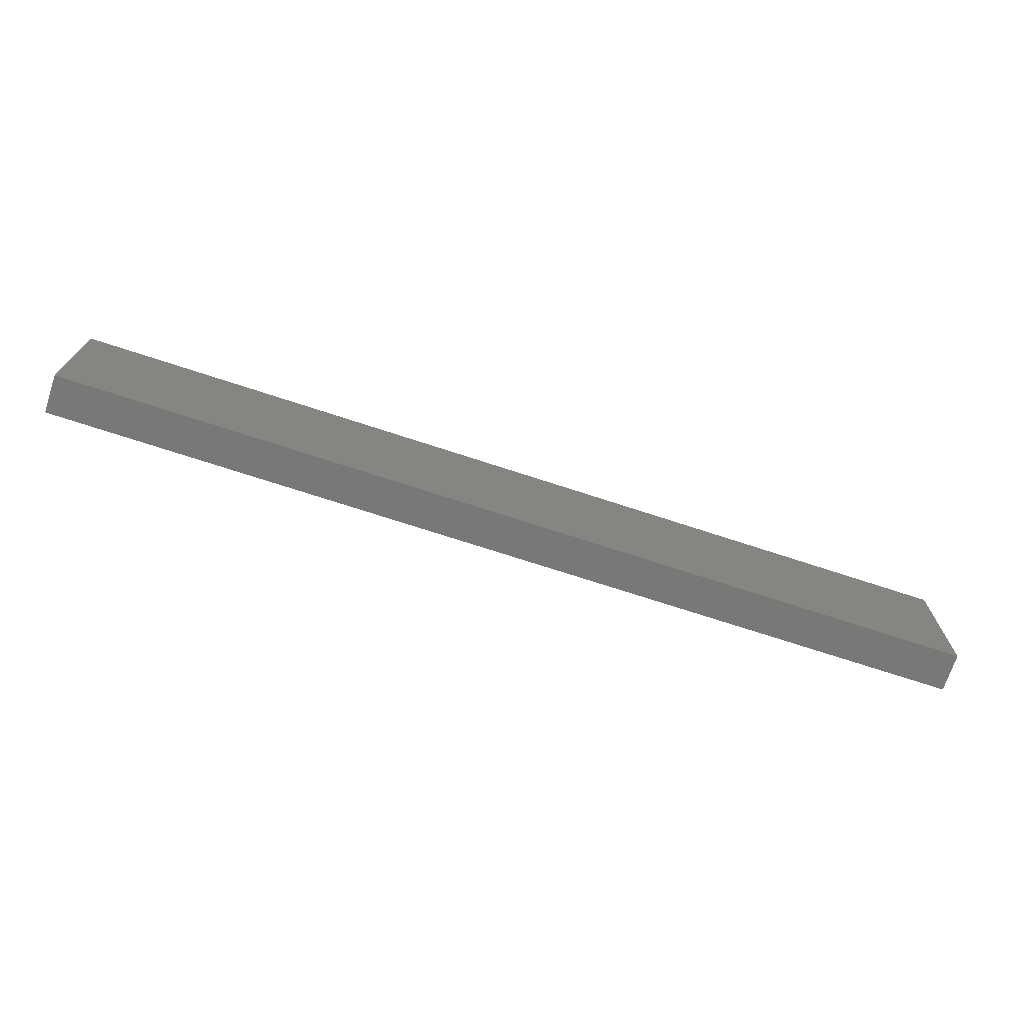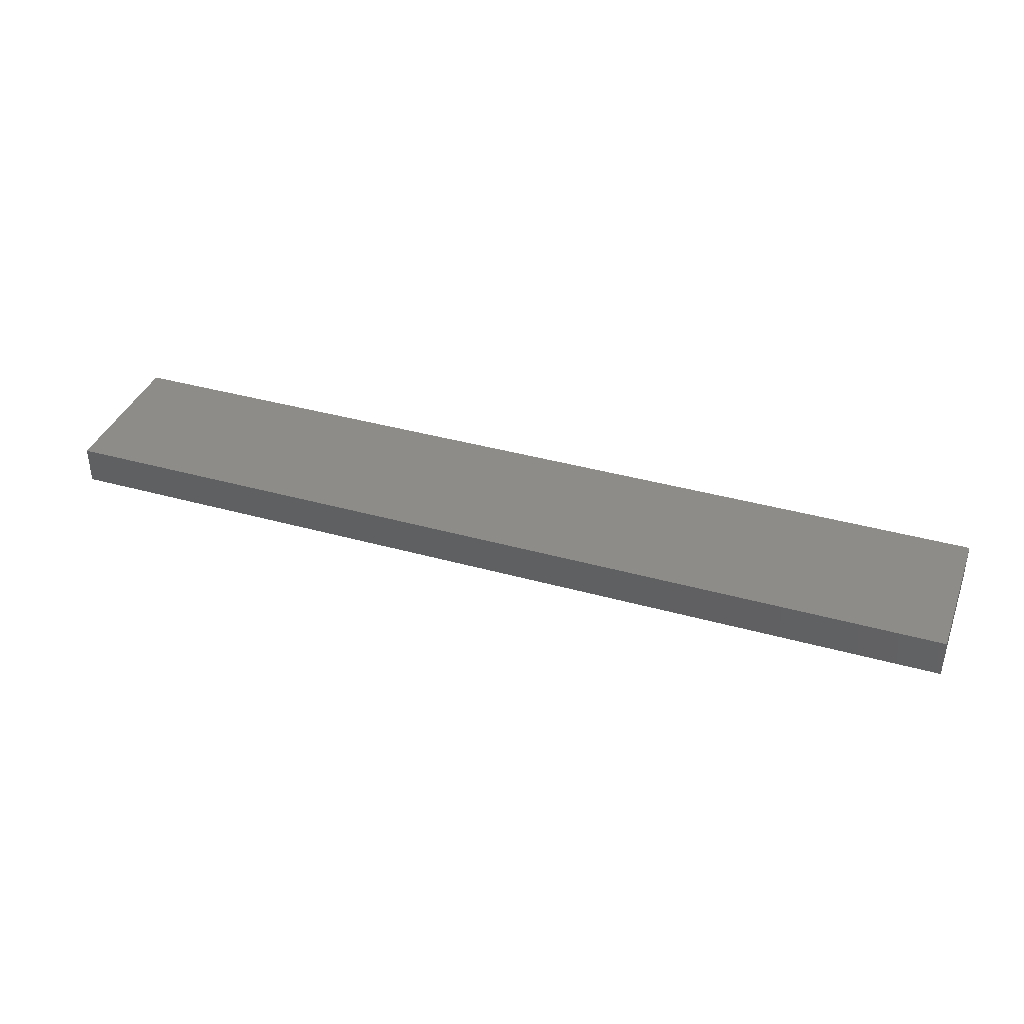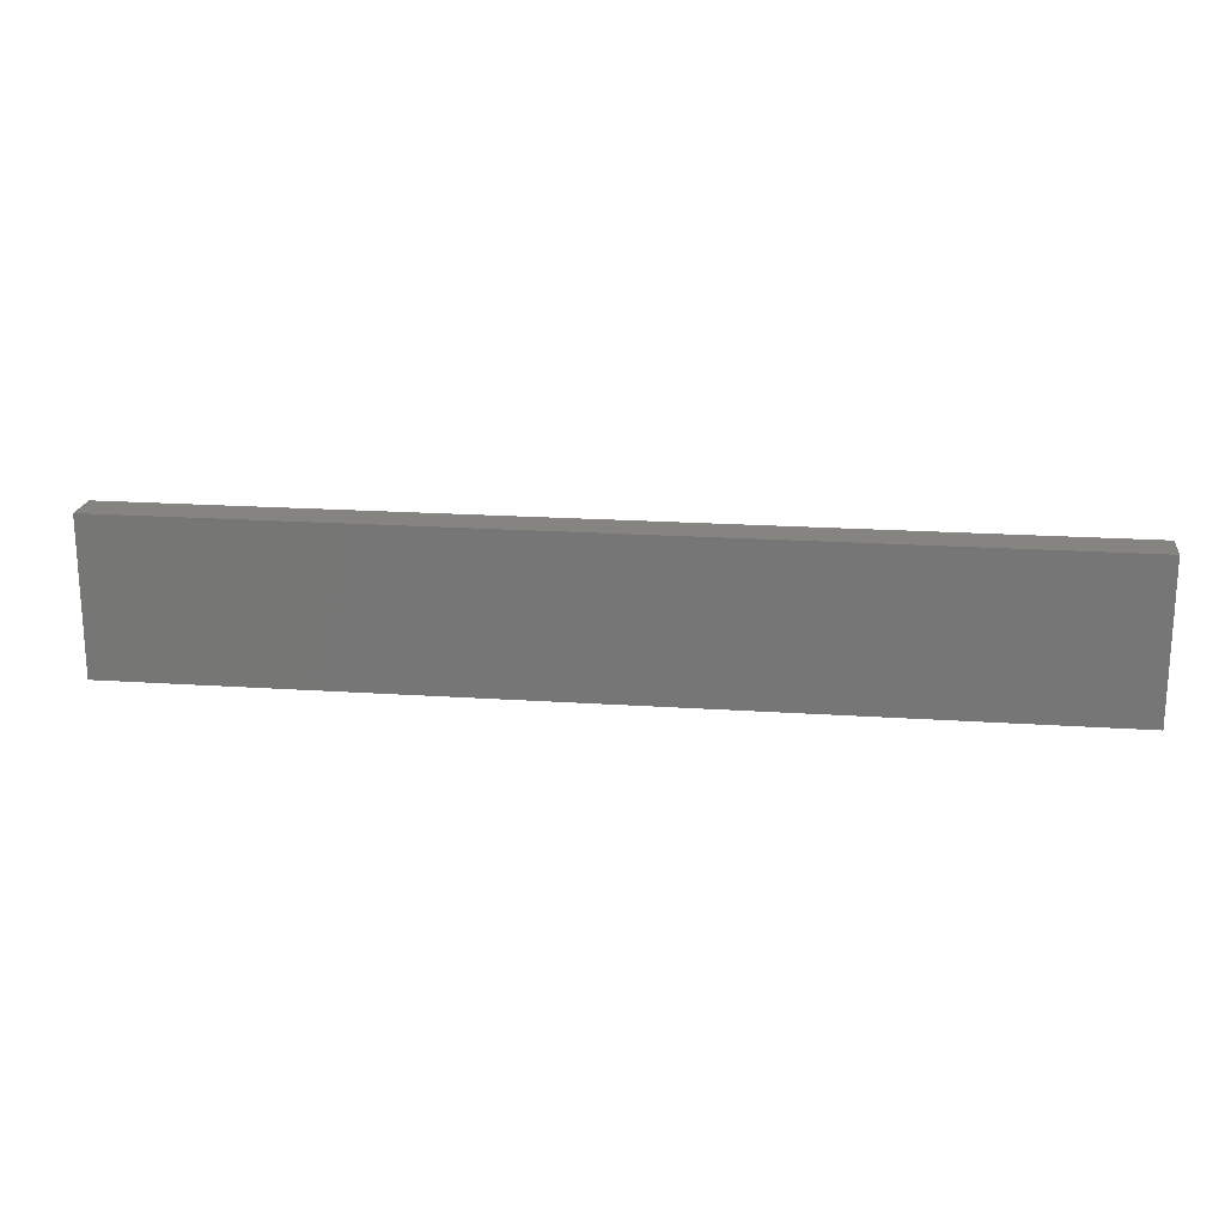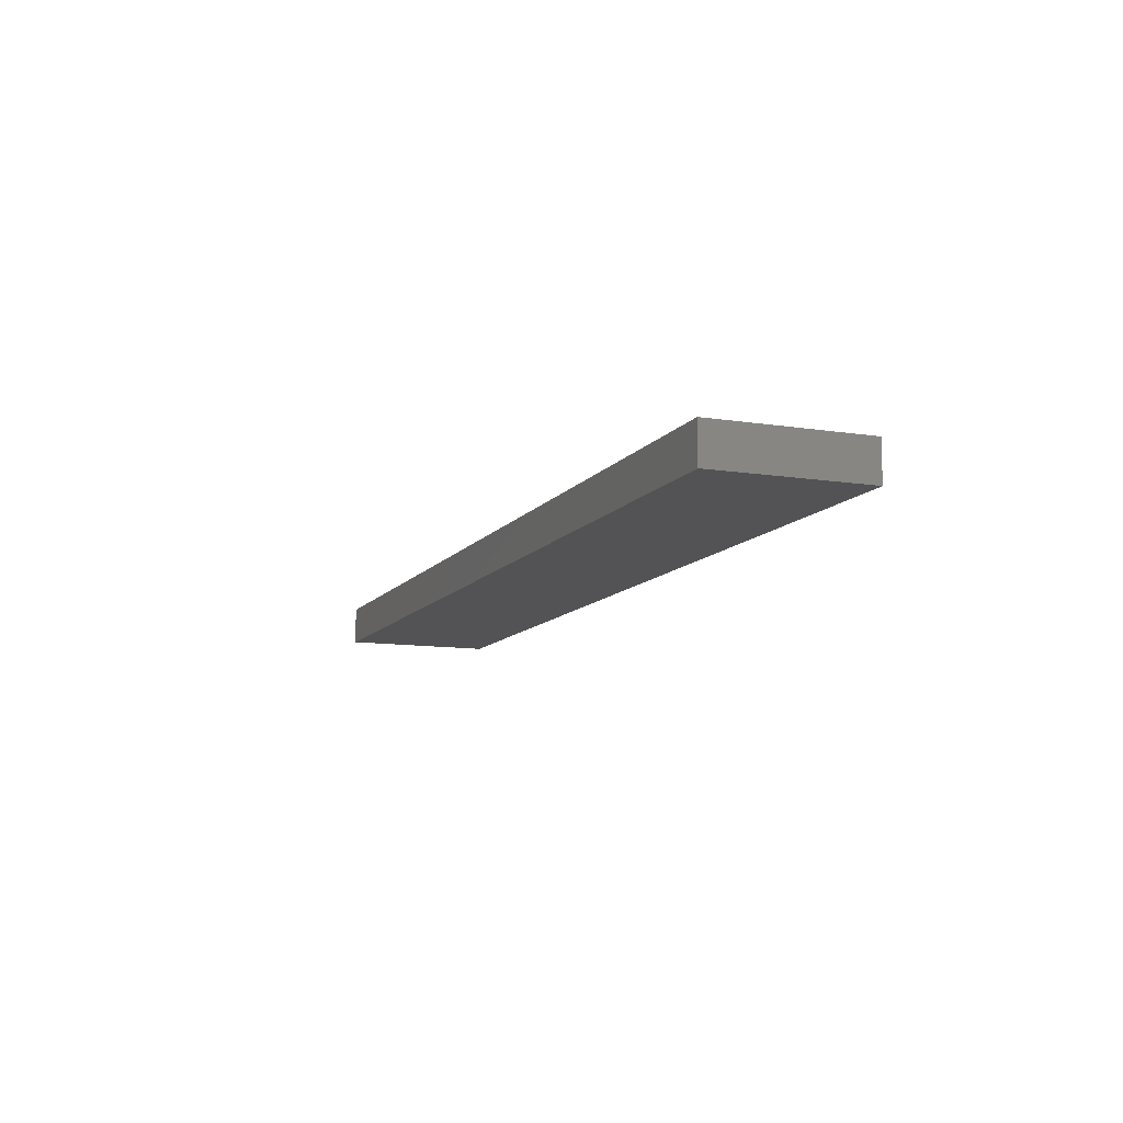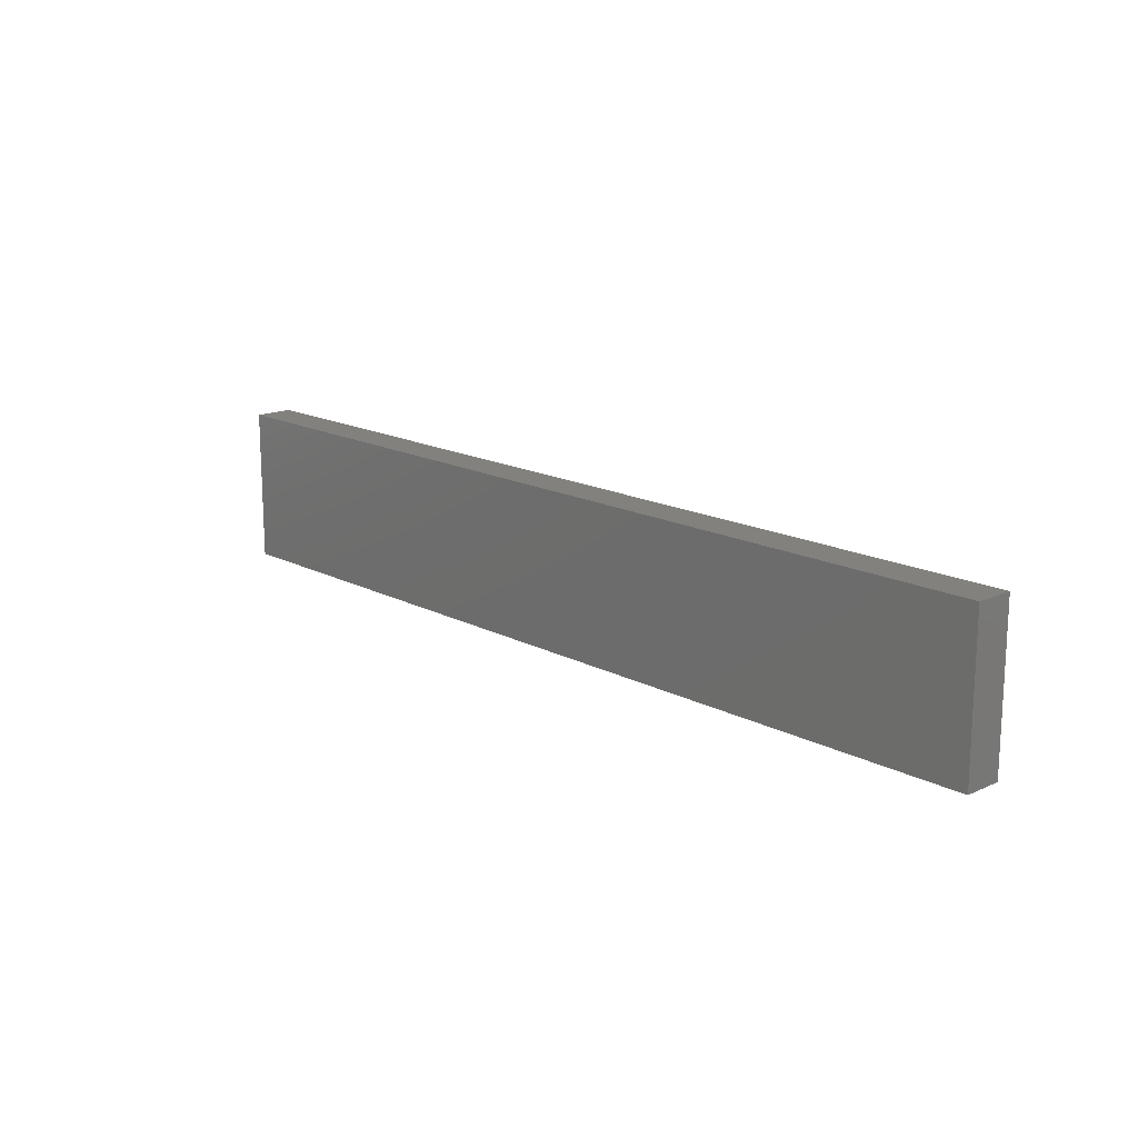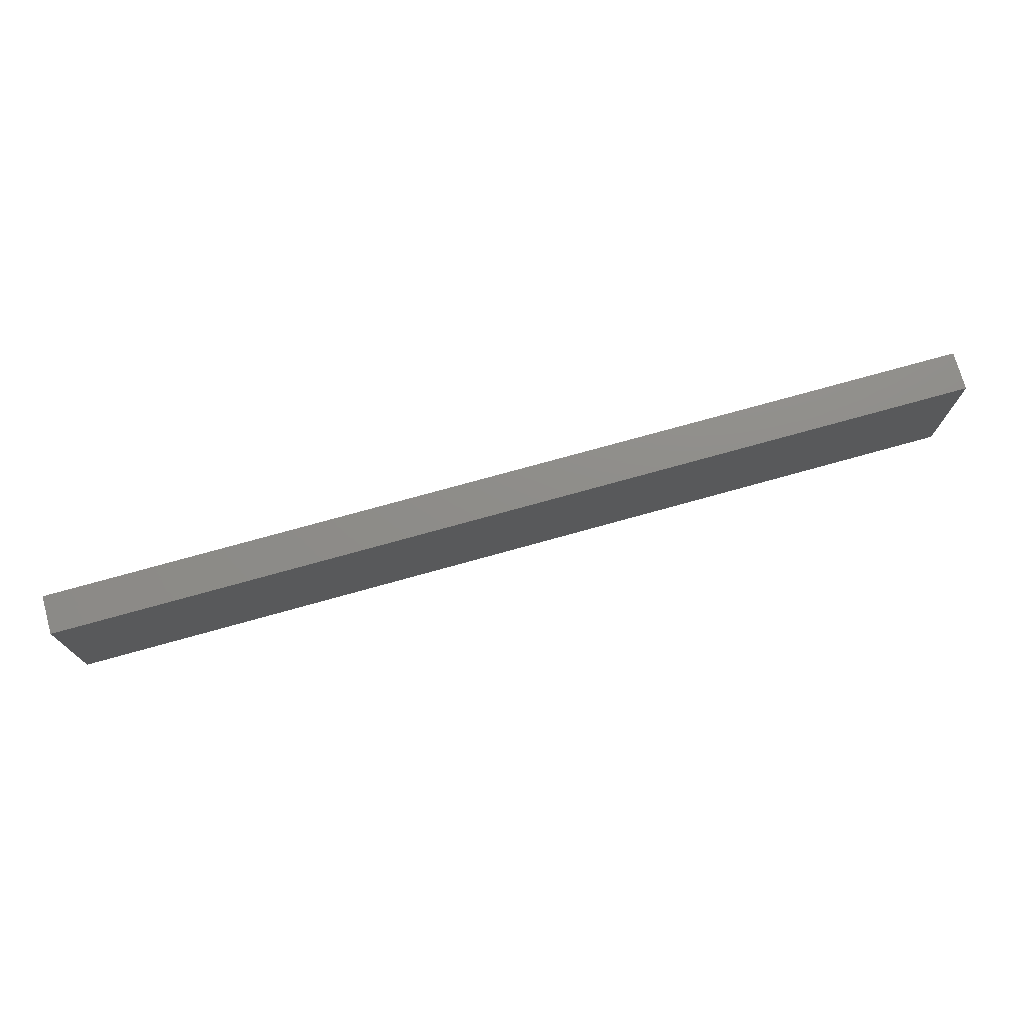
<metadata>
{"format":"stl","ext":"stl","renderer":"f3d","projection":"perspective","resolution":1024,"background":"white","views":[{"elev":-71.3,"azim":-18.2,"up":"+Y"},{"elev":37.8,"azim":19.7,"up":"+Z"},{"elev":19.7,"azim":7.1,"up":"+Y"},{"elev":-10.8,"azim":-111.5,"up":"+Z"},{"elev":16.1,"azim":-133.0,"up":"+Y"},{"elev":74.1,"azim":164.4,"up":"+Y"}]}
</metadata>
<code>
# stl→obj: 8 verts, 12 faces
v -0.404 0.02251 -0.2202
v -0.404 -0.1103 -0.2202
v 0.3986 -0.1103 -0.2202
v 0.3986 0.02251 -0.2202
v 0.3986 0.02251 -0.2534
v -0.404 0.02251 -0.2534
v 0.3986 -0.1103 -0.2534
v -0.404 -0.1103 -0.2534
f 1 2 3
f 1 3 4
f 5 6 1
f 5 1 4
f 5 4 3
f 5 3 7
f 8 6 5
f 8 5 7
f 8 7 3
f 8 3 2
f 8 2 1
f 8 1 6

</code>
